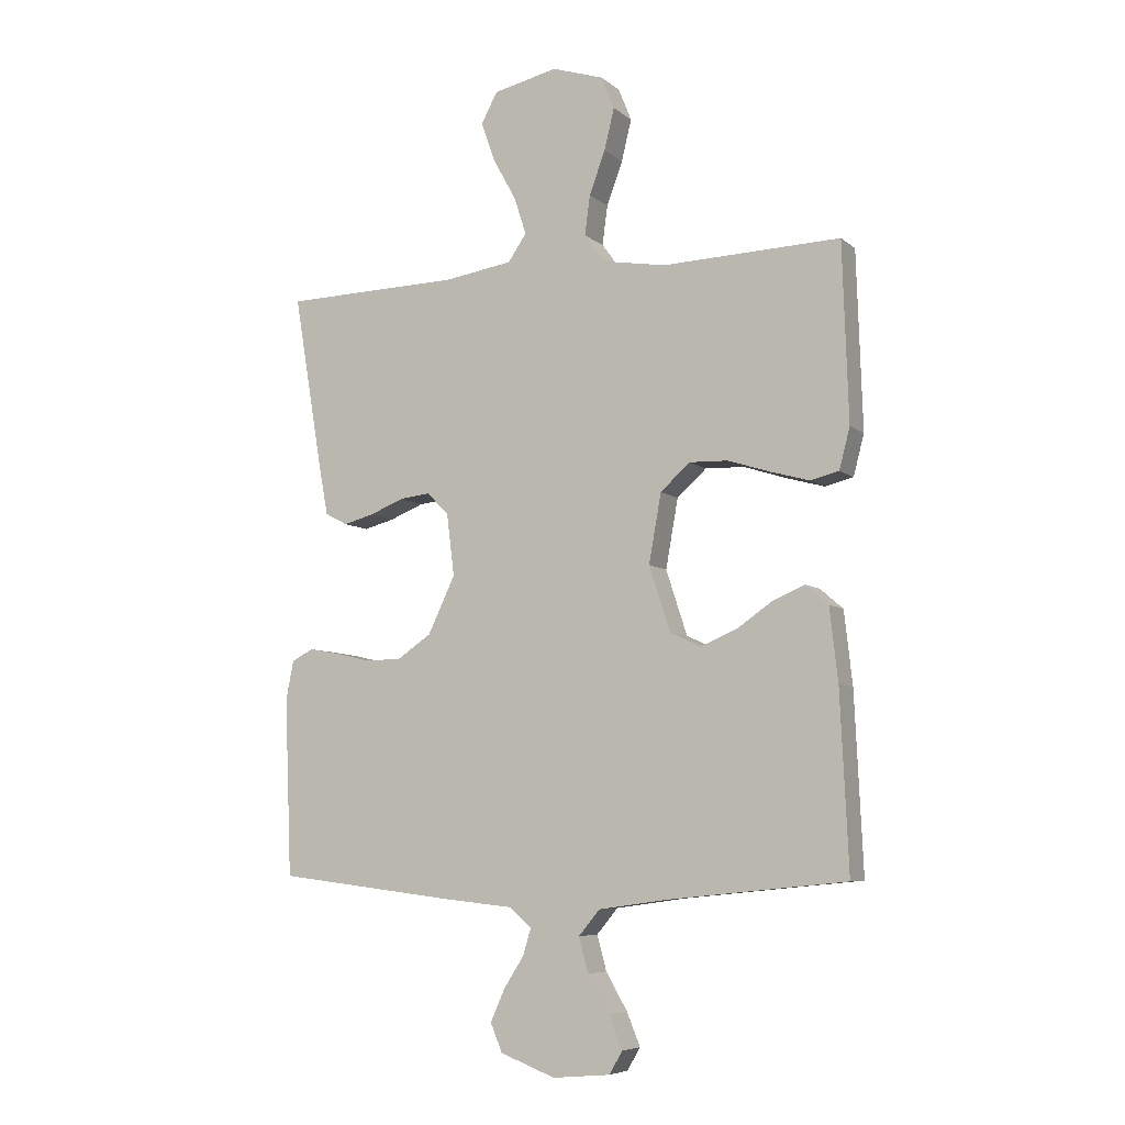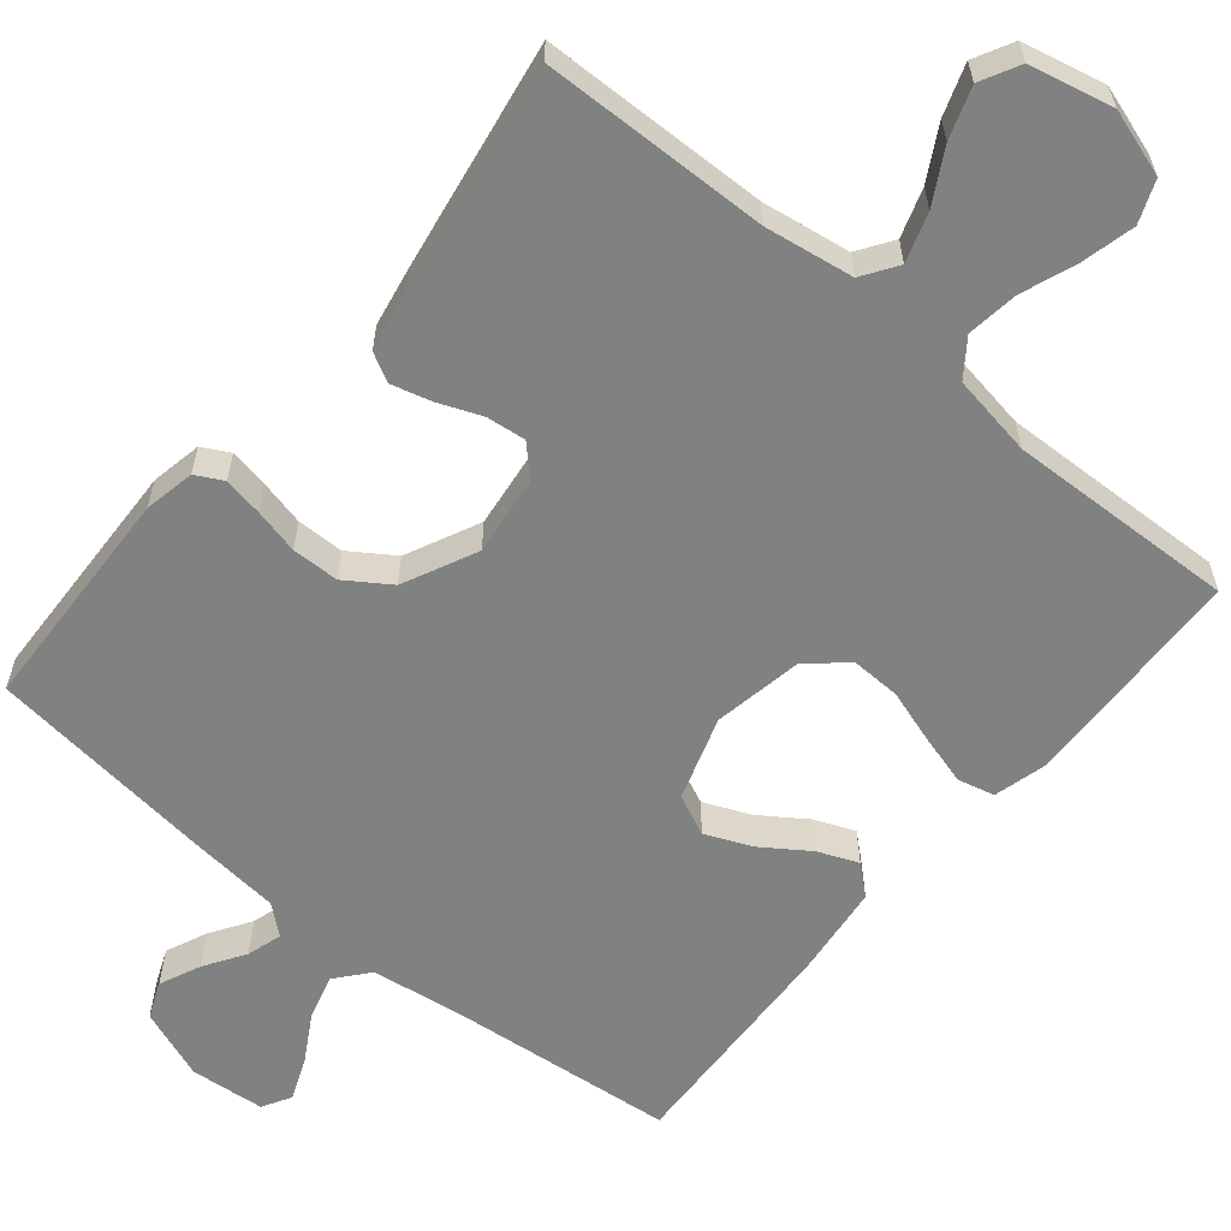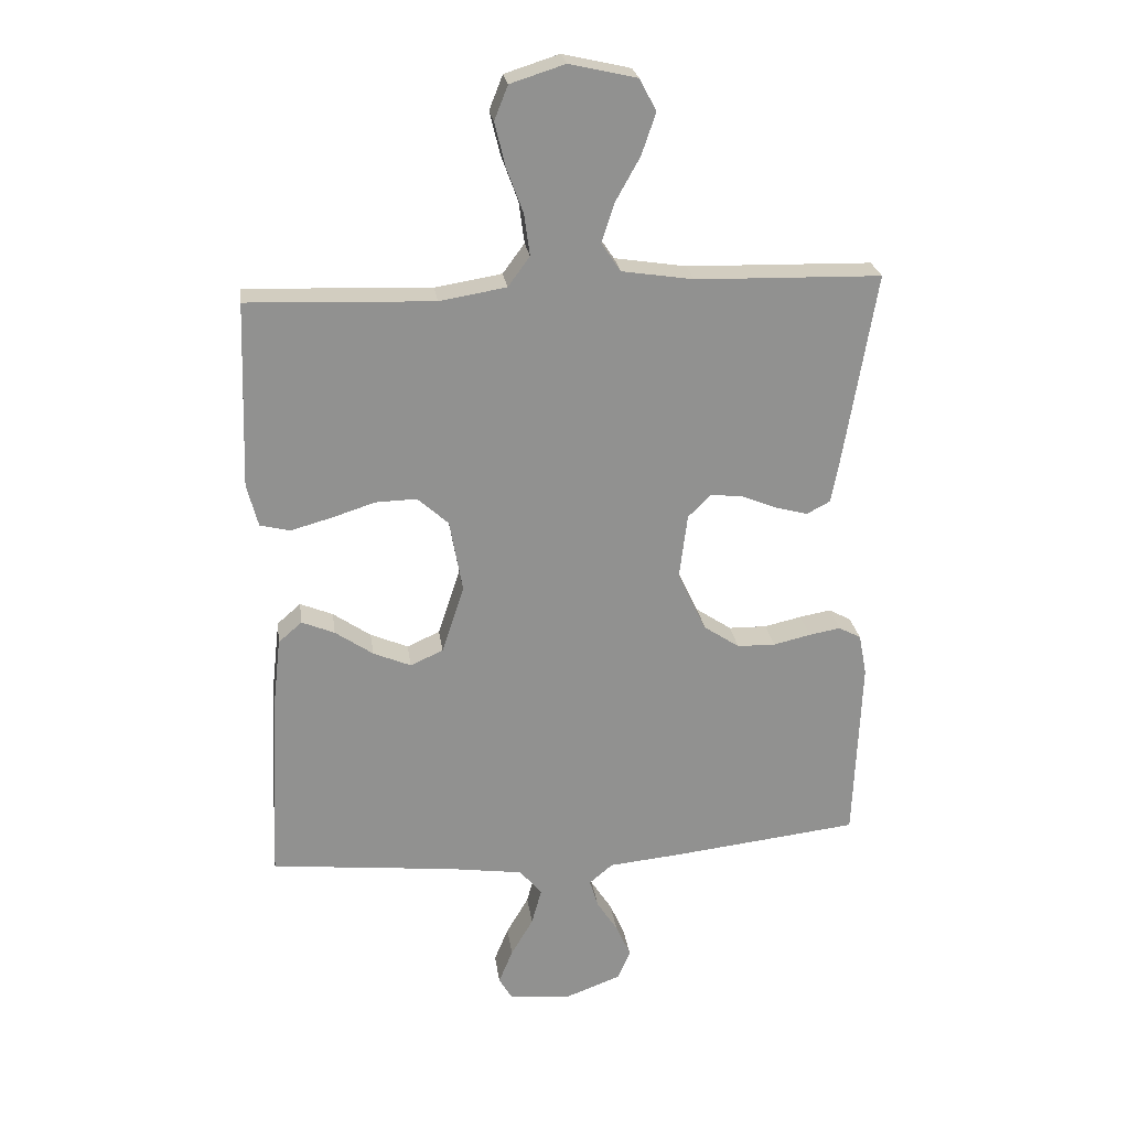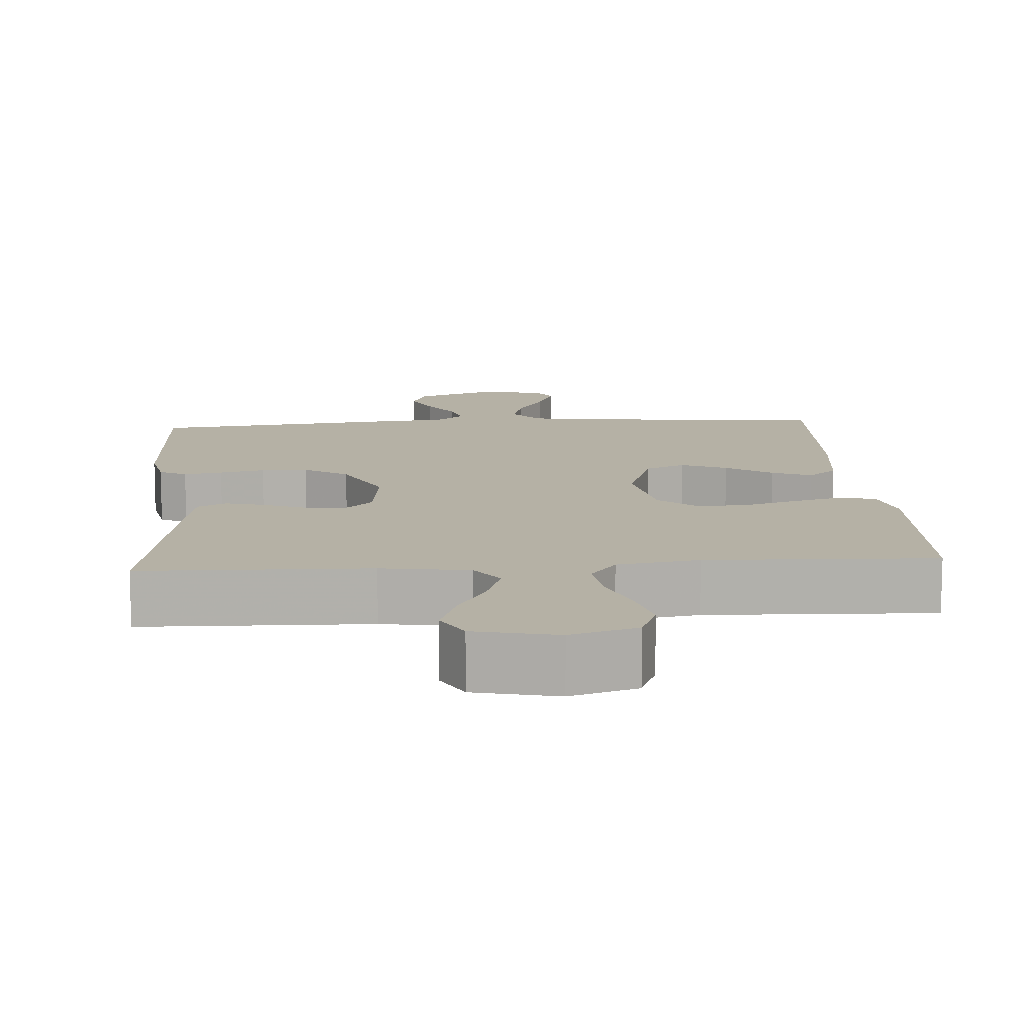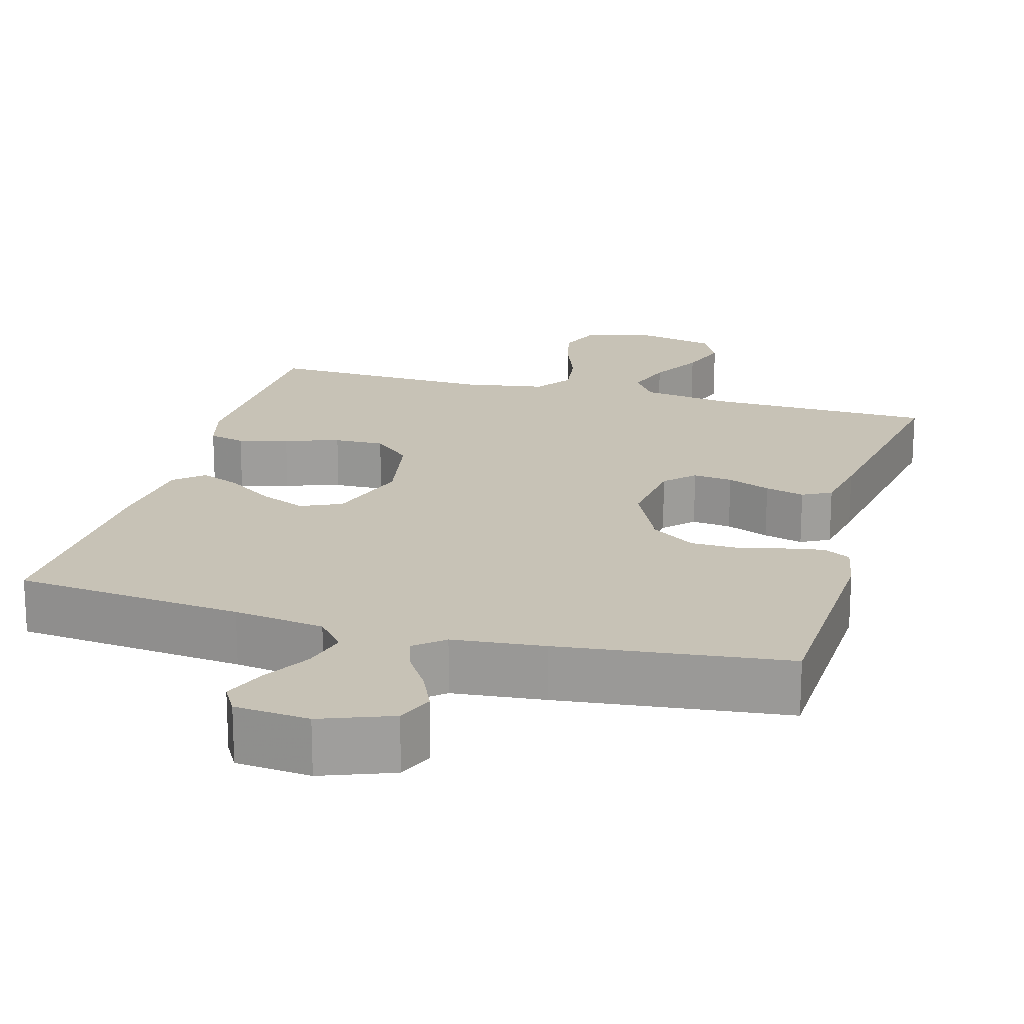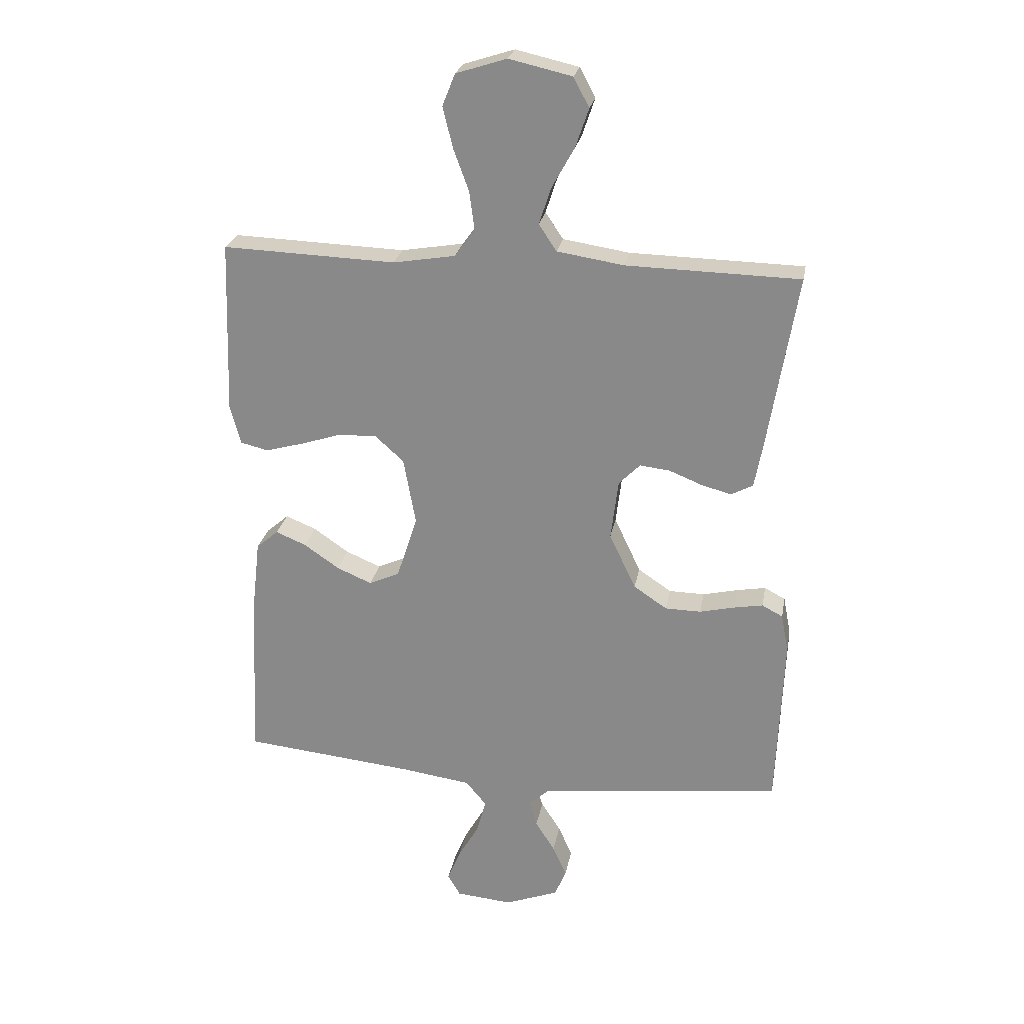
<metadata>
{"format":"obj","ext":"obj","renderer":"f3d","projection":"perspective","resolution":1024,"background":"white","views":[{"elev":-6.7,"azim":25.6,"up":"+Z"},{"elev":-60.3,"azim":-39.7,"up":"+Y"},{"elev":24.5,"azim":172.2,"up":"+Z"},{"elev":11.8,"azim":-4.0,"up":"+Y"},{"elev":19.3,"azim":-164.4,"up":"+Y"},{"elev":24.9,"azim":-169.8,"up":"+Z"}]}
</metadata>
<code>
v 0.5 0.07 0.5
v 0.51 0.07 0.2
v 0.492 0.07 0.131
v 0.444 0.07 0.119
v 0.379 0.07 0.137
v 0.307 0.07 0.16
v 0.241 0.07 0.162
v 0.191 0.07 0.117
v 0.17 0.07 0
v 0.206 0.07 -0.11
v 0.259 0.07 -0.134
v 0.32 0.07 -0.108
v 0.381 0.07 -0.066
v 0.434 0.07 -0.044
v 0.472 0.07 -0.077
v 0.486 0.07 -0.2
v 0.5 0.07 -0.5
v 0.2 0.07 -0.531
v 0.081 0.07 -0.548
v 0.045 0.07 -0.591
v 0.061 0.07 -0.65
v 0.097 0.07 -0.712
v 0.12 0.07 -0.768
v 0.098 0.07 -0.806
v 0 0.07 -0.815
v -0.093 0.07 -0.78
v -0.113 0.07 -0.732
v -0.089 0.07 -0.678
v -0.055 0.07 -0.625
v -0.041 0.07 -0.579
v -0.079 0.07 -0.547
v -0.2 0.07 -0.535
v -0.5 0.07 -0.5
v -0.512 0.07 -0.2
v -0.499 0.07 -0.133
v -0.463 0.07 -0.114
v -0.412 0.07 -0.123
v -0.352 0.07 -0.137
v -0.29 0.07 -0.136
v -0.232 0.07 -0.097
v -0.186 0.07 0
v -0.199 0.07 0.105
v -0.236 0.07 0.142
v -0.288 0.07 0.136
v -0.345 0.07 0.113
v -0.397 0.07 0.099
v -0.435 0.07 0.119
v -0.45 0.07 0.2
v -0.5 0.07 0.5
v -0.2 0.07 0.507
v -0.084 0.07 0.525
v -0.053 0.07 0.571
v -0.074 0.07 0.635
v -0.113 0.07 0.705
v -0.136 0.07 0.772
v -0.109 0.07 0.823
v 0 0.07 0.848
v 0.088 0.07 0.82
v 0.11 0.07 0.765
v 0.093 0.07 0.695
v 0.066 0.07 0.622
v 0.057 0.07 0.555
v 0.092 0.07 0.507
v 0.2 0.07 0.489
v 0.5 0 0.5
v 0.51 0 0.2
v 0.492 0 0.131
v 0.444 0 0.119
v 0.379 0 0.137
v 0.307 0 0.16
v 0.241 0 0.162
v 0.191 0 0.117
v 0.17 0 0
v 0.206 0 -0.11
v 0.259 0 -0.134
v 0.32 0 -0.108
v 0.381 0 -0.066
v 0.434 0 -0.044
v 0.472 0 -0.077
v 0.486 0 -0.2
v 0.5 0 -0.5
v 0.2 0 -0.531
v 0.081 0 -0.548
v 0.045 0 -0.591
v 0.061 0 -0.65
v 0.097 0 -0.712
v 0.12 0 -0.768
v 0.098 0 -0.806
v 0 0 -0.815
v -0.093 0 -0.78
v -0.113 0 -0.732
v -0.089 0 -0.678
v -0.055 0 -0.625
v -0.041 0 -0.579
v -0.079 0 -0.547
v -0.2 0 -0.535
v -0.5 0 -0.5
v -0.512 0 -0.2
v -0.499 0 -0.133
v -0.463 0 -0.114
v -0.412 0 -0.123
v -0.352 0 -0.137
v -0.29 0 -0.136
v -0.232 0 -0.097
v -0.186 0 0
v -0.199 0 0.105
v -0.236 0 0.142
v -0.288 0 0.136
v -0.345 0 0.113
v -0.397 0 0.099
v -0.435 0 0.119
v -0.45 0 0.2
v -0.5 0 0.5
v -0.2 0 0.507
v -0.084 0 0.525
v -0.053 0 0.571
v -0.074 0 0.635
v -0.113 0 0.705
v -0.136 0 0.772
v -0.109 0 0.823
v 0 0 0.848
v 0.088 0 0.82
v 0.11 0 0.765
v 0.093 0 0.695
v 0.066 0 0.622
v 0.057 0 0.555
v 0.092 0 0.507
v 0.2 0 0.489
f 59 60 61
f 58 59 61
f 57 58 61
f 56 57 61
f 55 56 61
f 54 55 61
f 53 54 61
f 52 53 61 62
f 51 52 62 63
f 48 49 50
f 47 48 50
f 46 47 50
f 45 46 50
f 44 45 50
f 51 63 64
f 50 51 64
f 44 50 64
f 43 44 64
f 36 37 38
f 35 36 38
f 34 35 38
f 33 34 38
f 32 33 38
f 31 32 38
f 30 31 38 39
f 27 28 29
f 26 27 29
f 25 26 29
f 24 25 29
f 23 24 29
f 22 23 29
f 21 22 29
f 20 21 29 30
f 30 39 40
f 20 30 40
f 19 20 40
f 16 17 18
f 15 16 18
f 14 15 18
f 13 14 18
f 12 13 18
f 11 12 18 19
f 4 5 6
f 3 4 6
f 2 3 6
f 1 2 6
f 64 1 6
f 64 6 7
f 64 7 8
f 43 64 8
f 42 43 8
f 41 42 8 9
f 19 40 41
f 11 19 41
f 10 11 41
f 9 10 41
f 125 124 123
f 125 123 122
f 125 122 121
f 125 121 120
f 125 120 119
f 125 119 118
f 125 118 117
f 126 125 117 116
f 127 126 116 115
f 114 113 112
f 114 112 111
f 114 111 110
f 114 110 109
f 114 109 108
f 128 127 115
f 128 115 114
f 128 114 108
f 128 108 107
f 102 101 100
f 102 100 99
f 102 99 98
f 102 98 97
f 102 97 96
f 102 96 95
f 103 102 95 94
f 93 92 91
f 93 91 90
f 93 90 89
f 93 89 88
f 93 88 87
f 93 87 86
f 93 86 85
f 94 93 85 84
f 104 103 94
f 104 94 84
f 104 84 83
f 82 81 80
f 82 80 79
f 82 79 78
f 82 78 77
f 82 77 76
f 83 82 76 75
f 70 69 68
f 70 68 67
f 70 67 66
f 70 66 65
f 70 65 128
f 71 70 128
f 72 71 128
f 72 128 107
f 72 107 106
f 73 72 106 105
f 105 104 83
f 105 83 75
f 105 75 74
f 105 74 73
f 1 65 66 2
f 2 66 67 3
f 3 67 68 4
f 4 68 69 5
f 5 69 70 6
f 6 70 71 7
f 7 71 72 8
f 8 72 73 9
f 9 73 74 10
f 10 74 75 11
f 11 75 76 12
f 12 76 77 13
f 13 77 78 14
f 14 78 79 15
f 15 79 80 16
f 16 80 81 17
f 17 81 82 18
f 18 82 83 19
f 19 83 84 20
f 20 84 85 21
f 21 85 86 22
f 22 86 87 23
f 23 87 88 24
f 24 88 89 25
f 25 89 90 26
f 26 90 91 27
f 27 91 92 28
f 28 92 93 29
f 29 93 94 30
f 30 94 95 31
f 31 95 96 32
f 32 96 97 33
f 33 97 98 34
f 34 98 99 35
f 35 99 100 36
f 36 100 101 37
f 37 101 102 38
f 38 102 103 39
f 39 103 104 40
f 40 104 105 41
f 41 105 106 42
f 42 106 107 43
f 43 107 108 44
f 44 108 109 45
f 45 109 110 46
f 46 110 111 47
f 47 111 112 48
f 48 112 113 49
f 49 113 114 50
f 50 114 115 51
f 51 115 116 52
f 52 116 117 53
f 53 117 118 54
f 54 118 119 55
f 55 119 120 56
f 56 120 121 57
f 57 121 122 58
f 58 122 123 59
f 59 123 124 60
f 60 124 125 61
f 61 125 126 62
f 62 126 127 63
f 63 127 128 64
f 64 128 65 1

</code>
